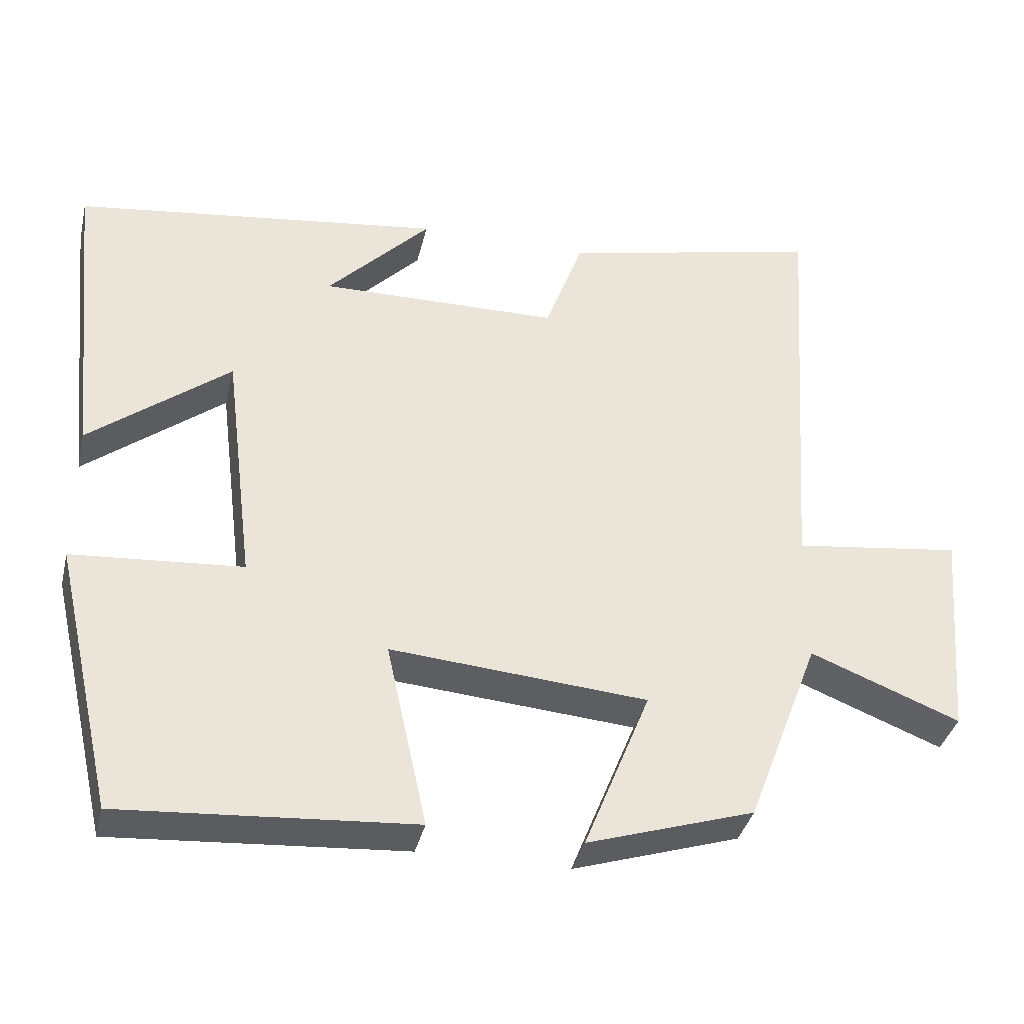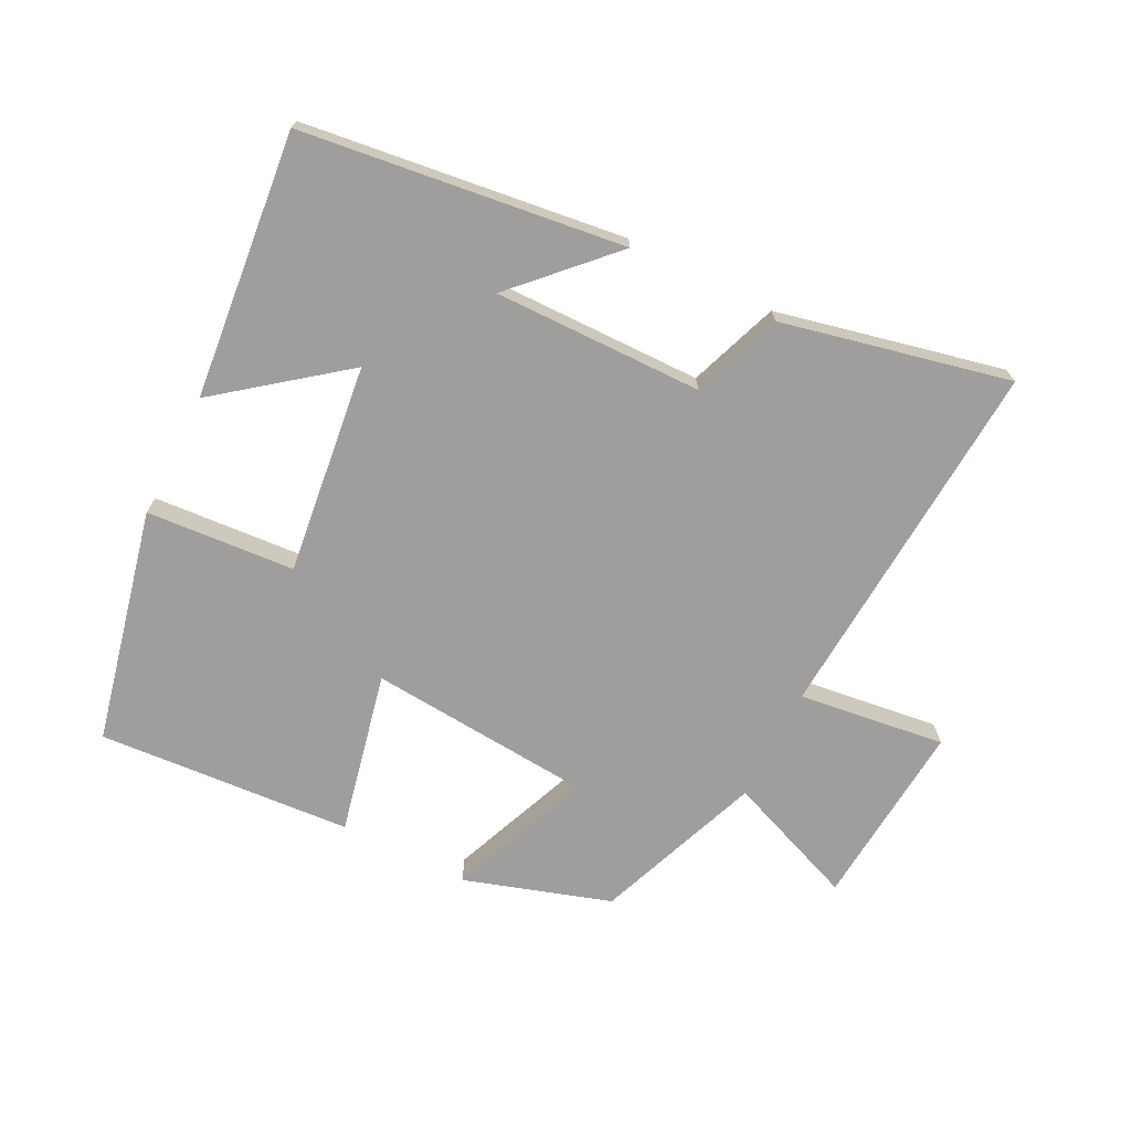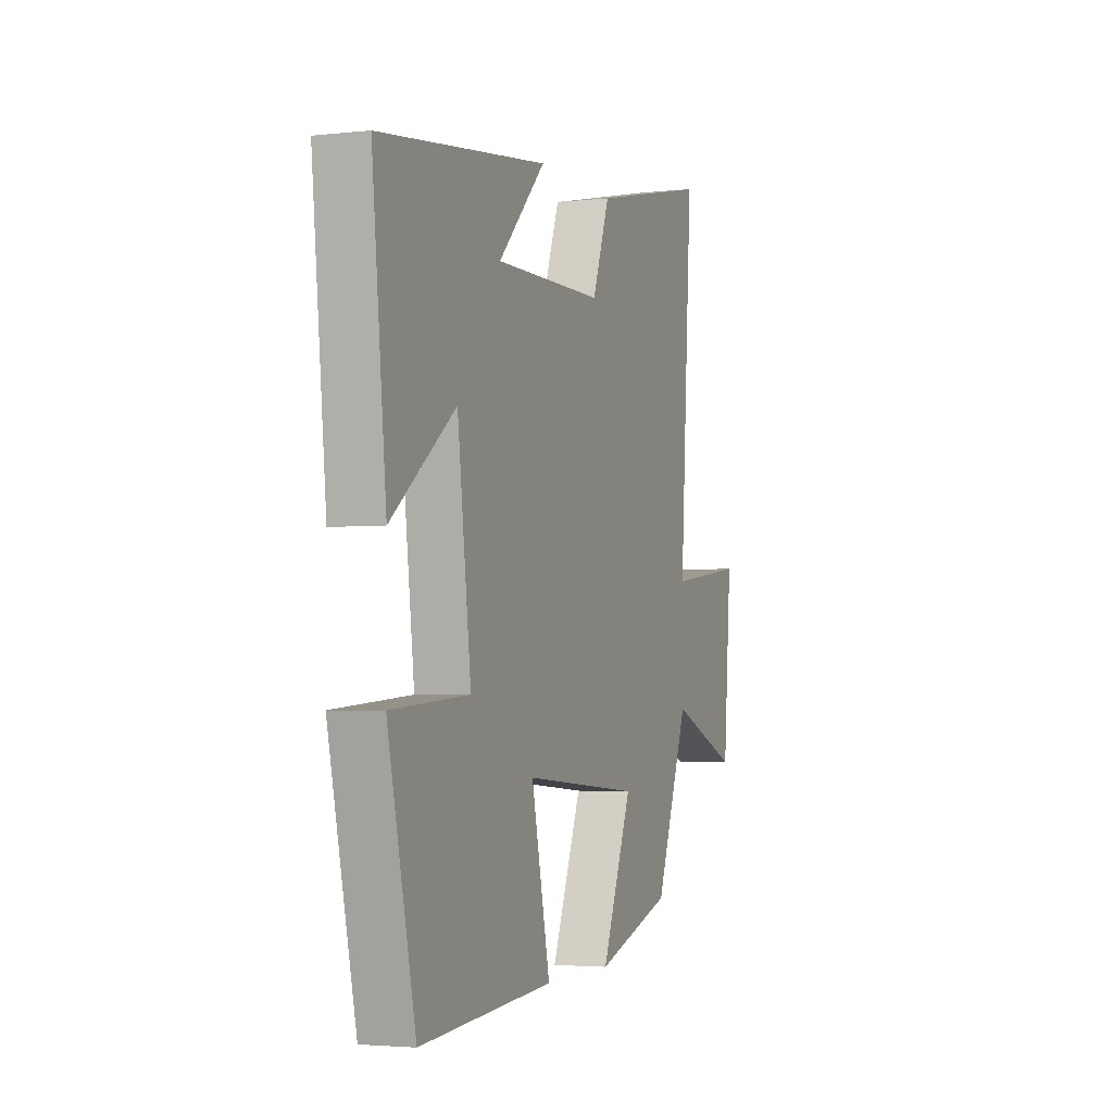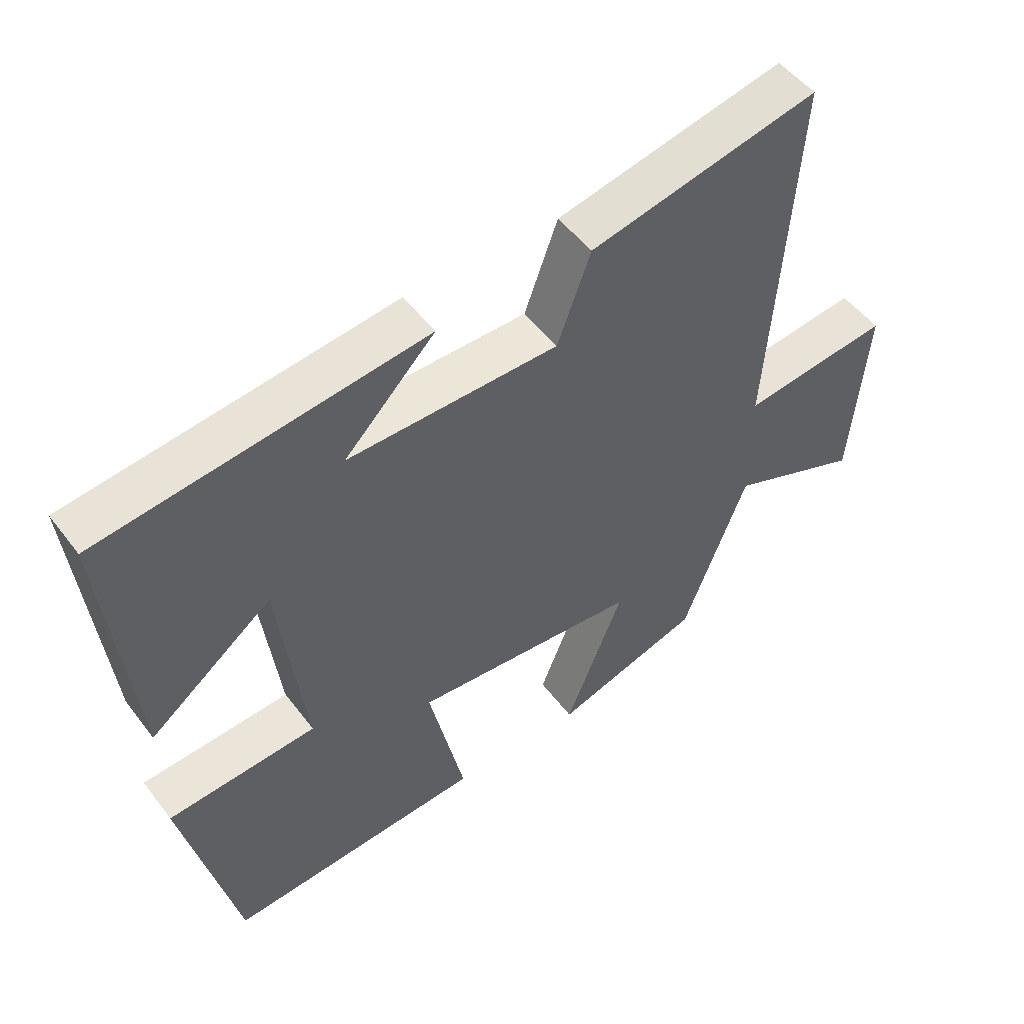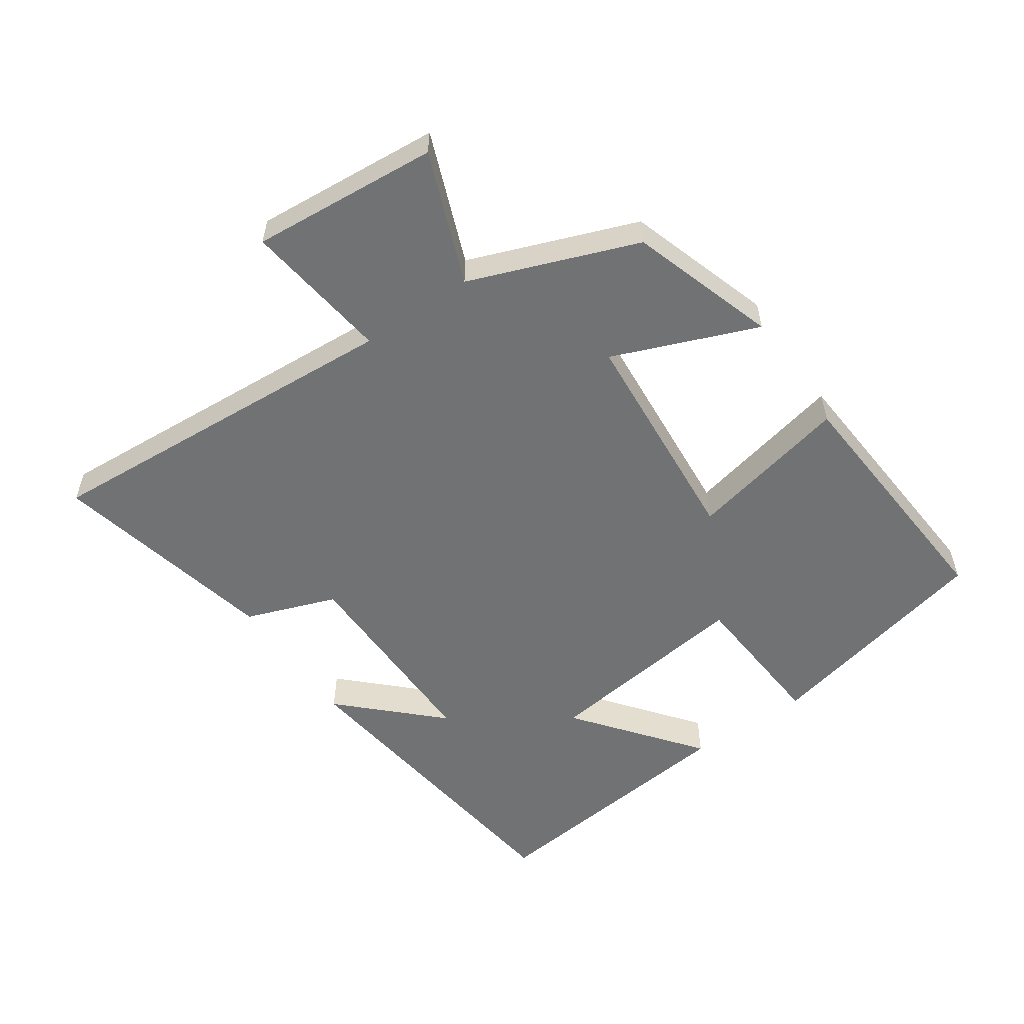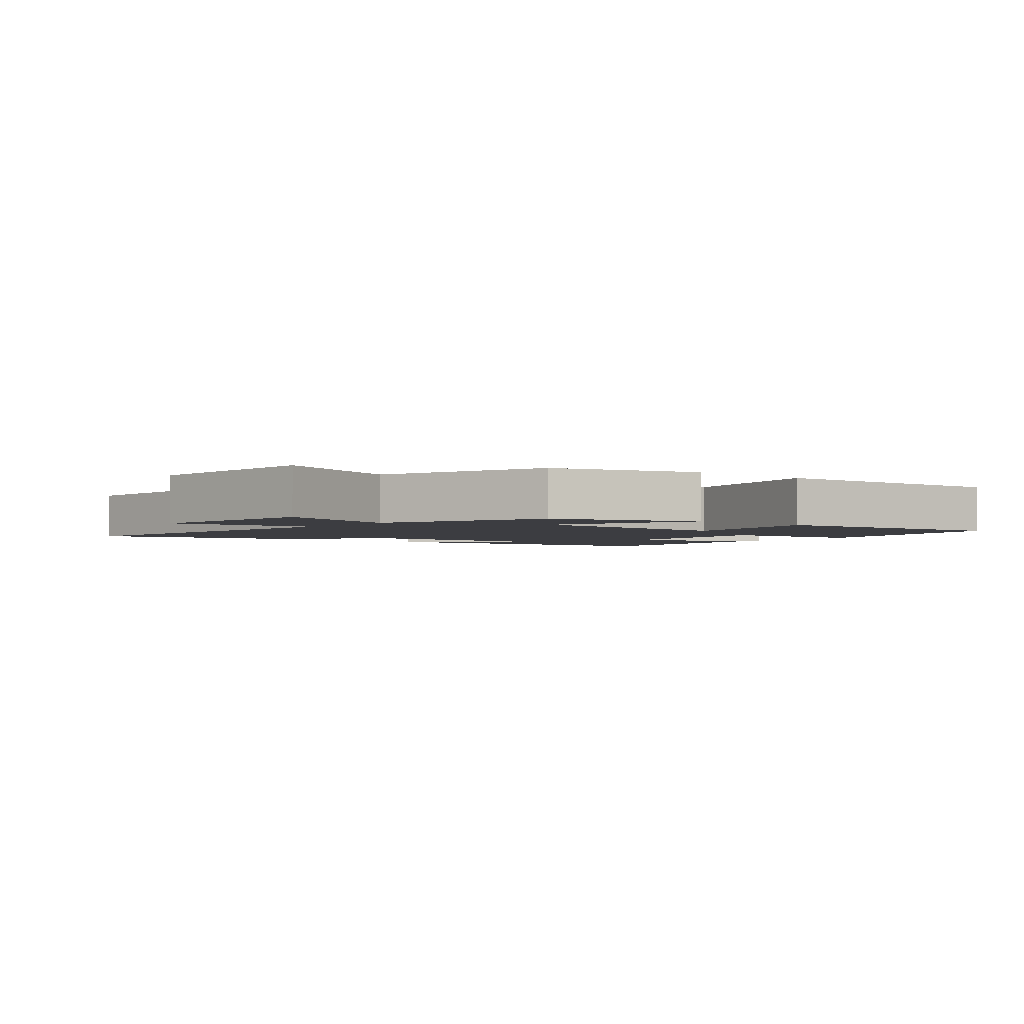
<metadata>
{"format":"obj","ext":"obj","renderer":"f3d","projection":"perspective","resolution":1024,"background":"white","views":[{"elev":-36.8,"azim":-13.1,"up":"+Z"},{"elev":-70.9,"azim":-26.8,"up":"+Y"},{"elev":-3.2,"azim":-69.1,"up":"+Z"},{"elev":50.7,"azim":-35.8,"up":"+Z"},{"elev":-55.5,"azim":124.7,"up":"+Y"},{"elev":-2.7,"azim":140.5,"up":"+Y"}]}
</metadata>
<code>
v 0.402 0.07 -0.428
v 0.177 0.07 -0.5
v 0.266 0.07 -0.278
v -0.08 0.07 -0.25
v -0.025 0.07 -0.5
v -0.418 0.07 -0.528
v -0.5 0.07 -0.168
v -0.271 0.07 -0.151
v -0.311 0.07 0.173
v -0.5 0.07 0.026
v -0.542 0.07 0.437
v -0.046 0.07 0.5
v -0.185 0.07 0.357
v 0.137 0.07 0.361
v 0.188 0.07 0.5
v 0.538 0.07 0.578
v 0.5 0.07 0.01
v 0.726 0.07 0.039
v 0.702 0.07 -0.249
v 0.5 0.07 -0.17
v 0.402 0 -0.428
v 0.177 0 -0.5
v 0.266 0 -0.278
v -0.08 0 -0.25
v -0.025 0 -0.5
v -0.418 0 -0.528
v -0.5 0 -0.168
v -0.271 0 -0.151
v -0.311 0 0.173
v -0.5 0 0.026
v -0.542 0 0.437
v -0.046 0 0.5
v -0.185 0 0.357
v 0.137 0 0.361
v 0.188 0 0.5
v 0.538 0 0.578
v 0.5 0 0.01
v 0.726 0 0.039
v 0.702 0 -0.249
v 0.5 0 -0.17
f 17 18 19 20
f 17 20 1 2
f 14 15 16 17
f 13 14 17
f 11 12 13
f 9 10 11 13
f 8 9 13 17
f 5 6 7 8
f 4 5 8
f 3 4 8 17
f 2 3 17
f 40 39 38 37
f 22 21 40 37
f 37 36 35 34
f 37 34 33
f 33 32 31
f 33 31 30 29
f 37 33 29 28
f 28 27 26 25
f 28 25 24
f 37 28 24 23
f 37 23 22
f 1 21 22 2
f 2 22 23 3
f 3 23 24 4
f 4 24 25 5
f 5 25 26 6
f 6 26 27 7
f 7 27 28 8
f 8 28 29 9
f 9 29 30 10
f 10 30 31 11
f 11 31 32 12
f 12 32 33 13
f 13 33 34 14
f 14 34 35 15
f 15 35 36 16
f 16 36 37 17
f 17 37 38 18
f 18 38 39 19
f 19 39 40 20
f 20 40 21 1

</code>
